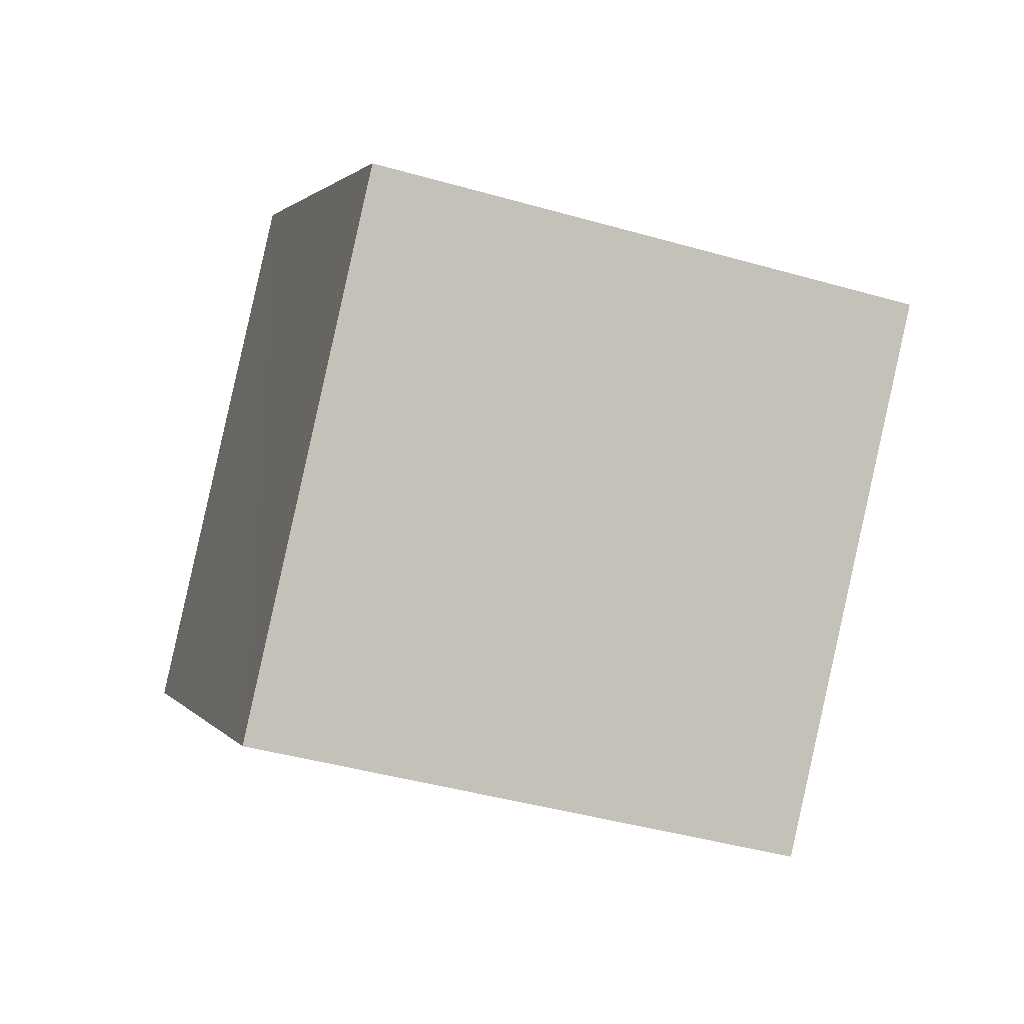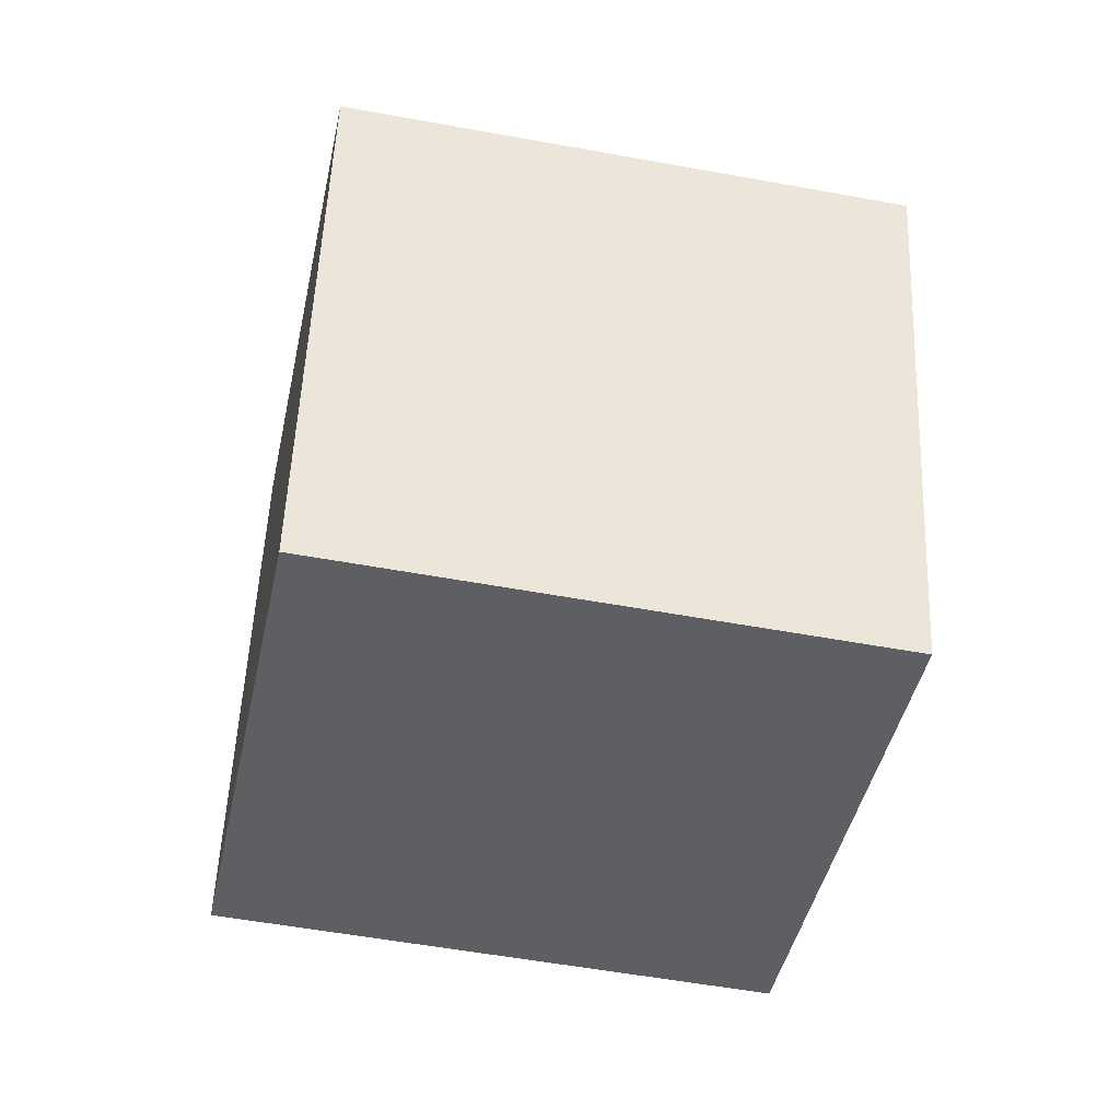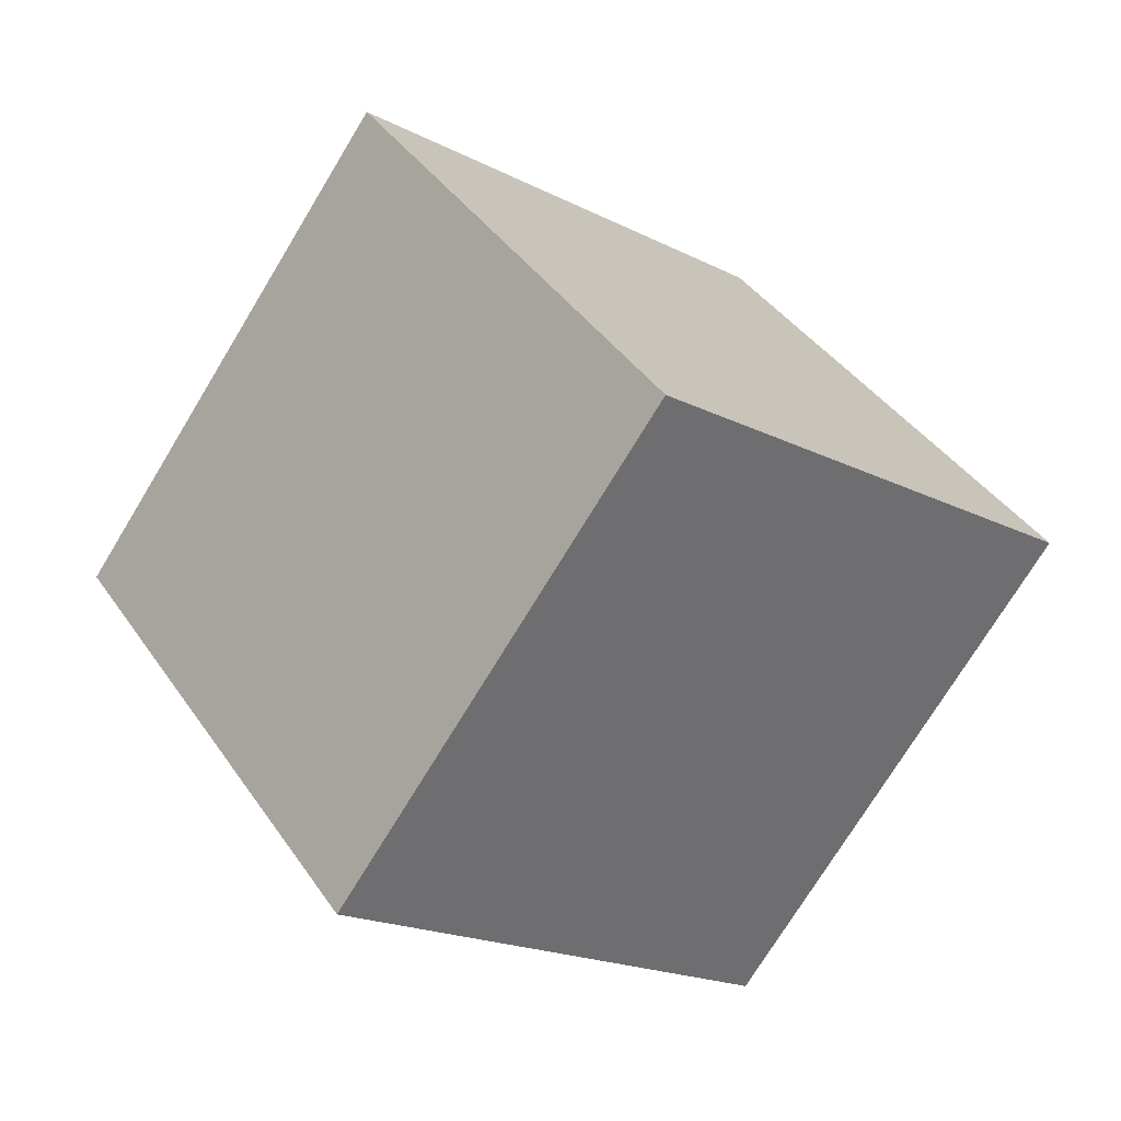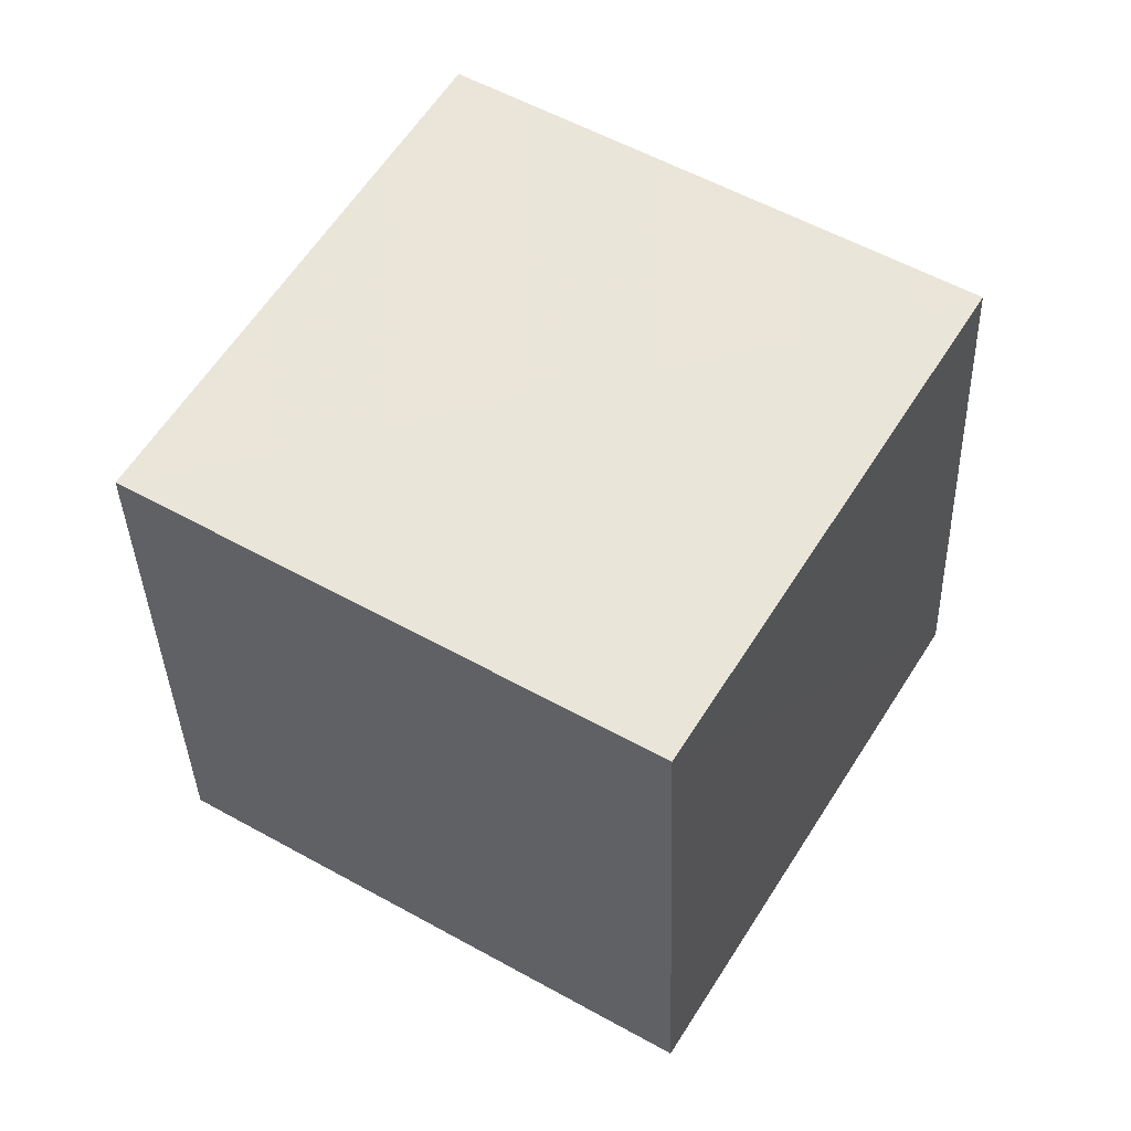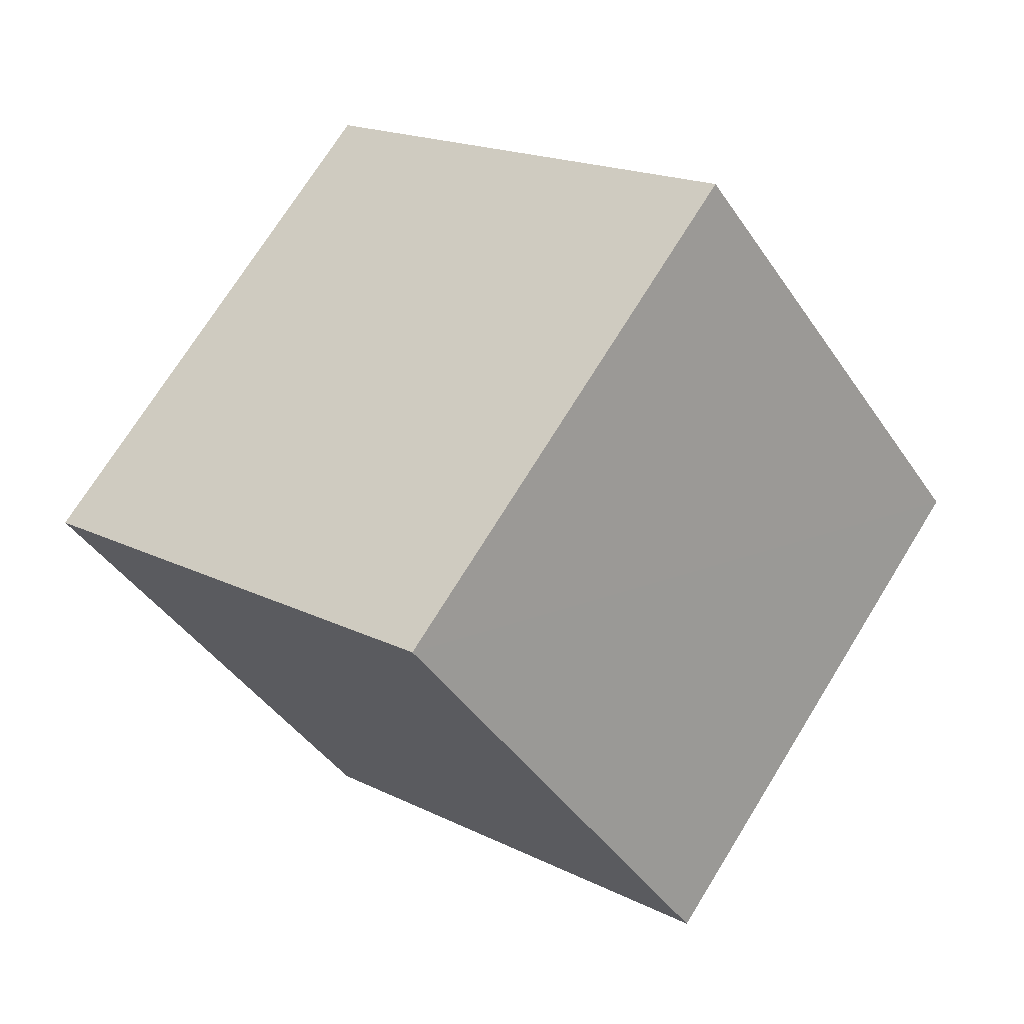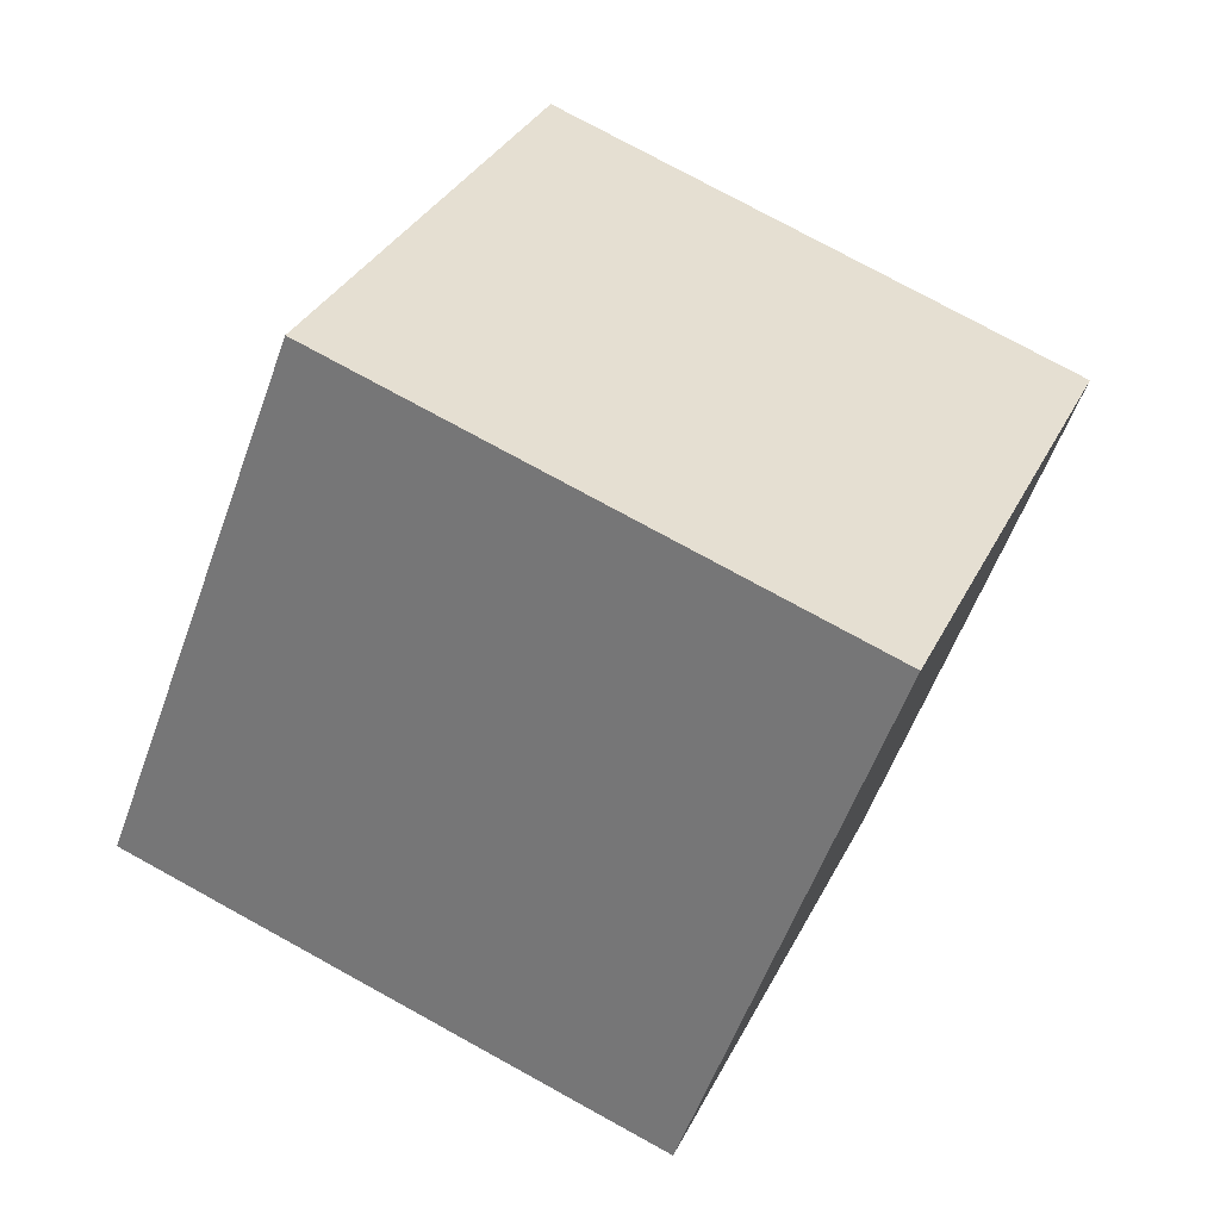
<metadata>
{"format":"obj","ext":"obj","renderer":"f3d","projection":"perspective","resolution":1024,"background":"white","views":[{"elev":-76.0,"azim":-77.1,"up":"+Z"},{"elev":33.9,"azim":118.3,"up":"+Z"},{"elev":18.0,"azim":157.5,"up":"+Y"},{"elev":75.2,"azim":-31.6,"up":"+Z"},{"elev":41.3,"azim":-37.5,"up":"+Y"},{"elev":41.3,"azim":50.4,"up":"+Z"}]}
</metadata>
<code>
v  1.614  1.98  0.8642
v  2.091  1.123  1.06
v  2.24  1.422  2.004
v  1.762  2.279  1.806
v  0.746  1.561  1.135
v  1.222  0.7031  1.331
v  1.373  1.001  2.274
v  0.8957  1.858  2.078
f 3 1 2
f 5 7 6
f 1 3 4
f 1 6 2
f 7 5 8
f 2 7 3
f 6 1 5
f 3 8 4
f 7 2 6
f 1 8 5
f 8 3 7
f 8 1 4

</code>
